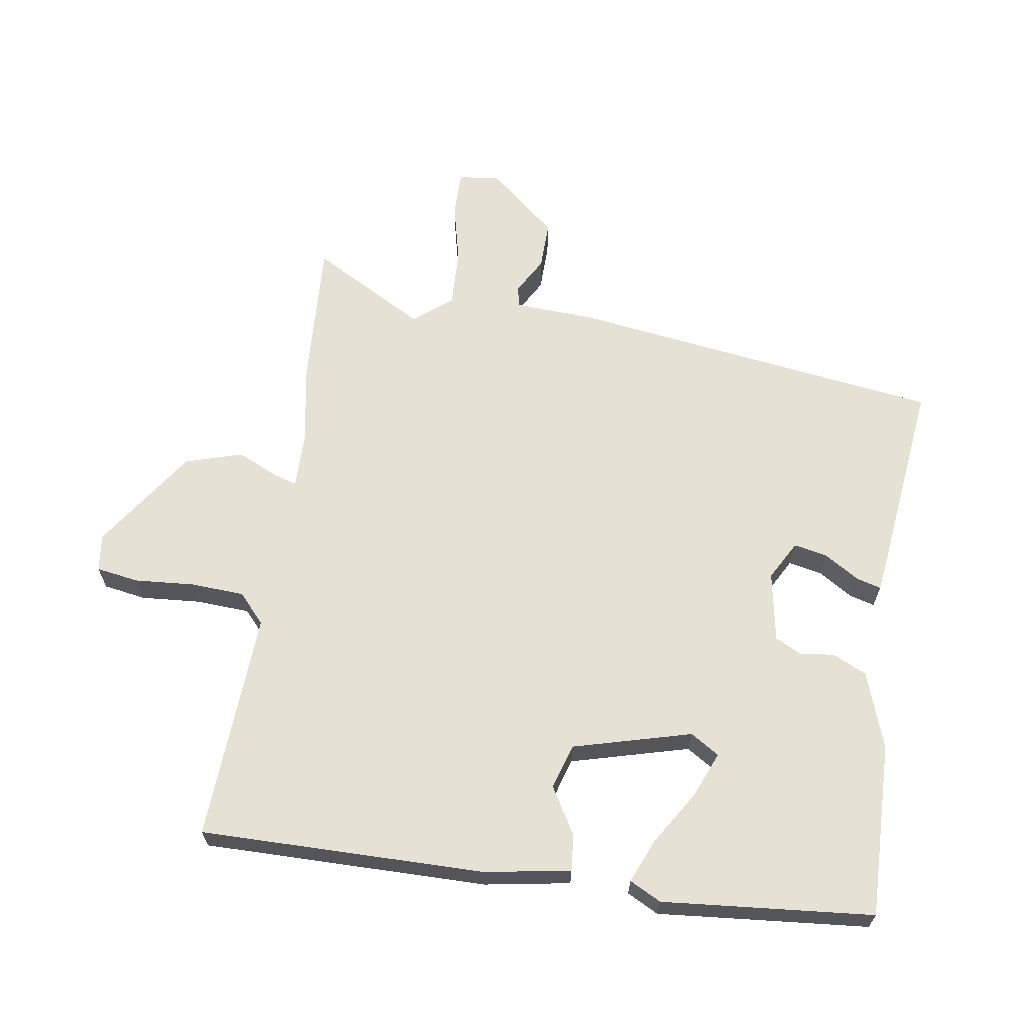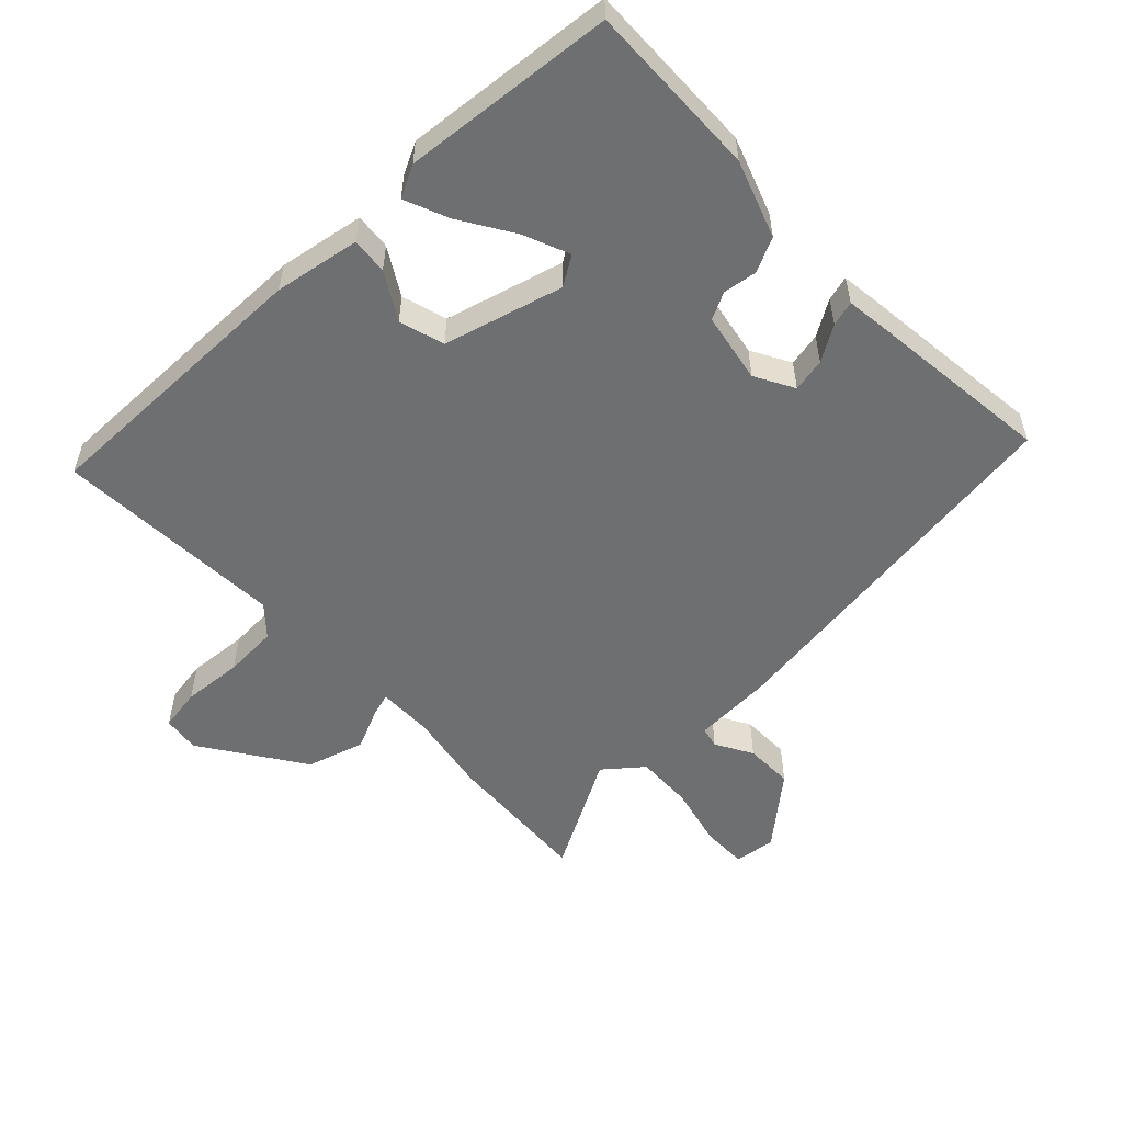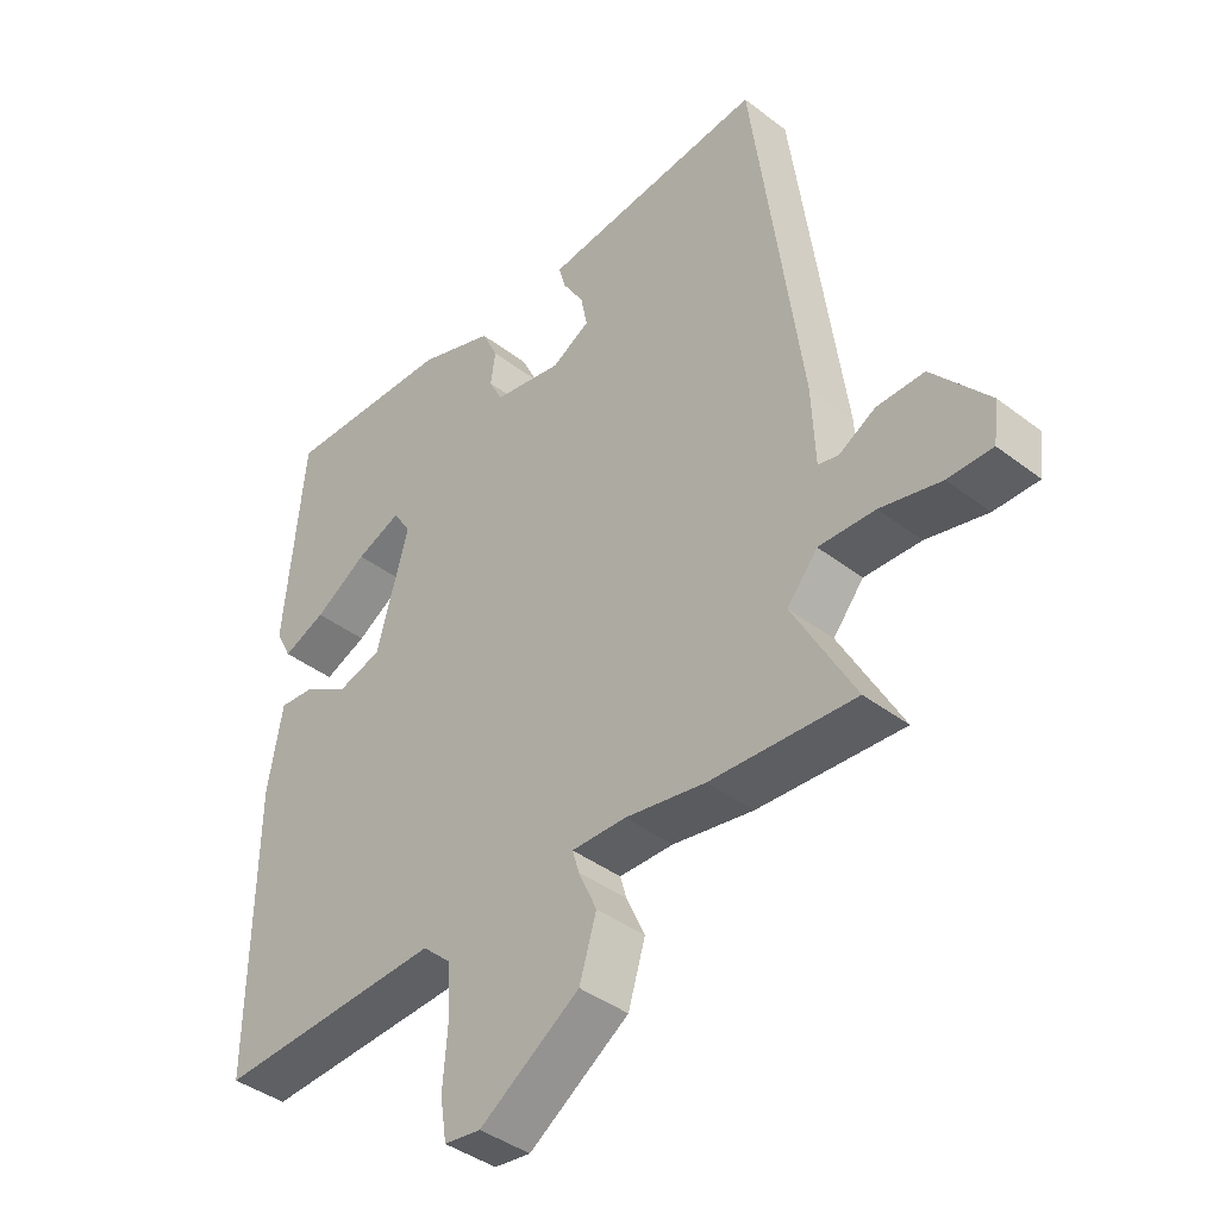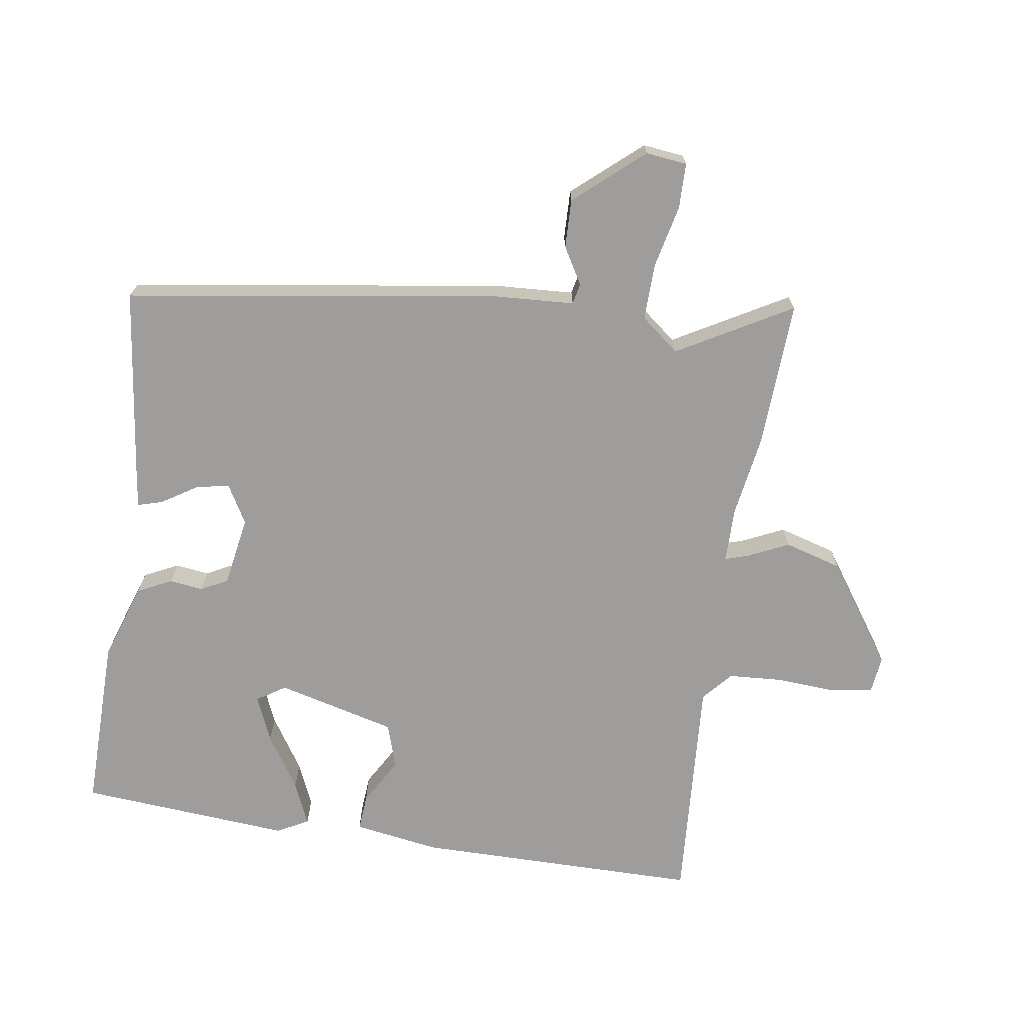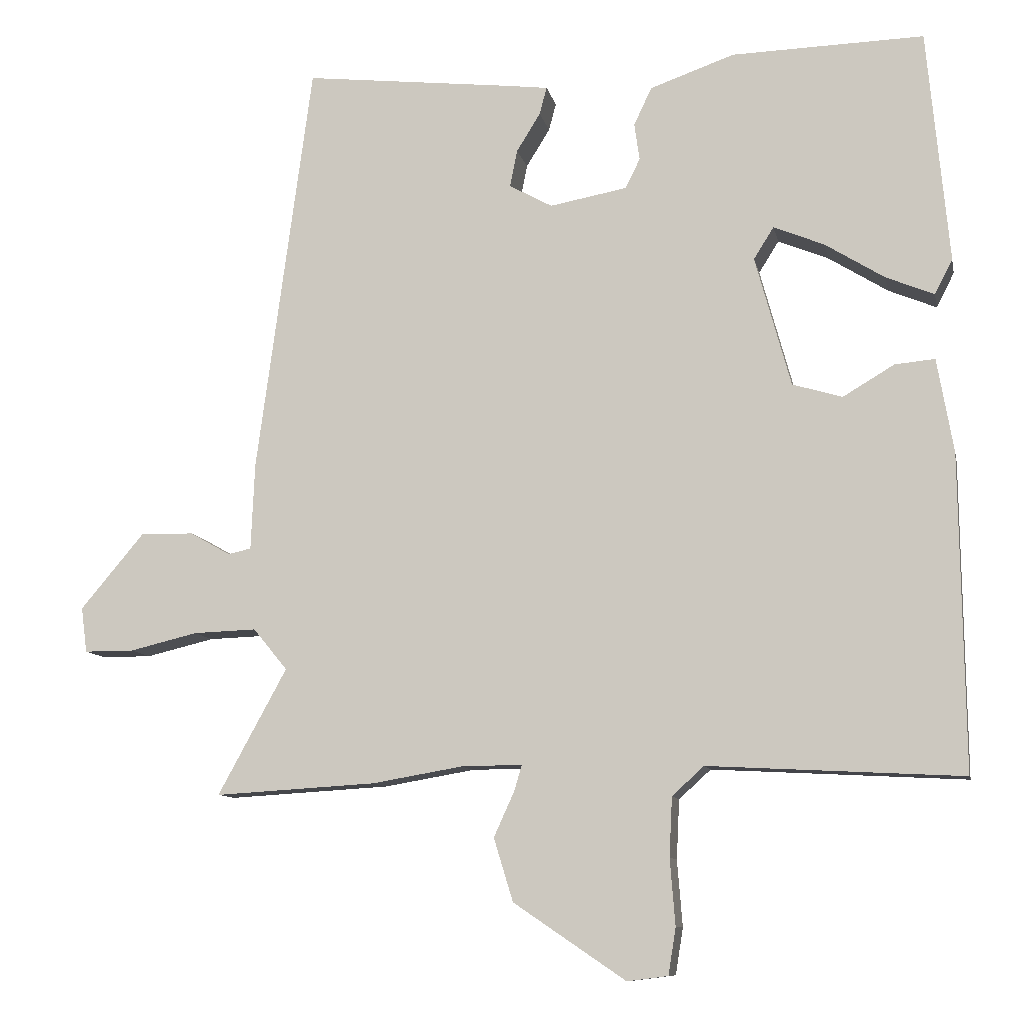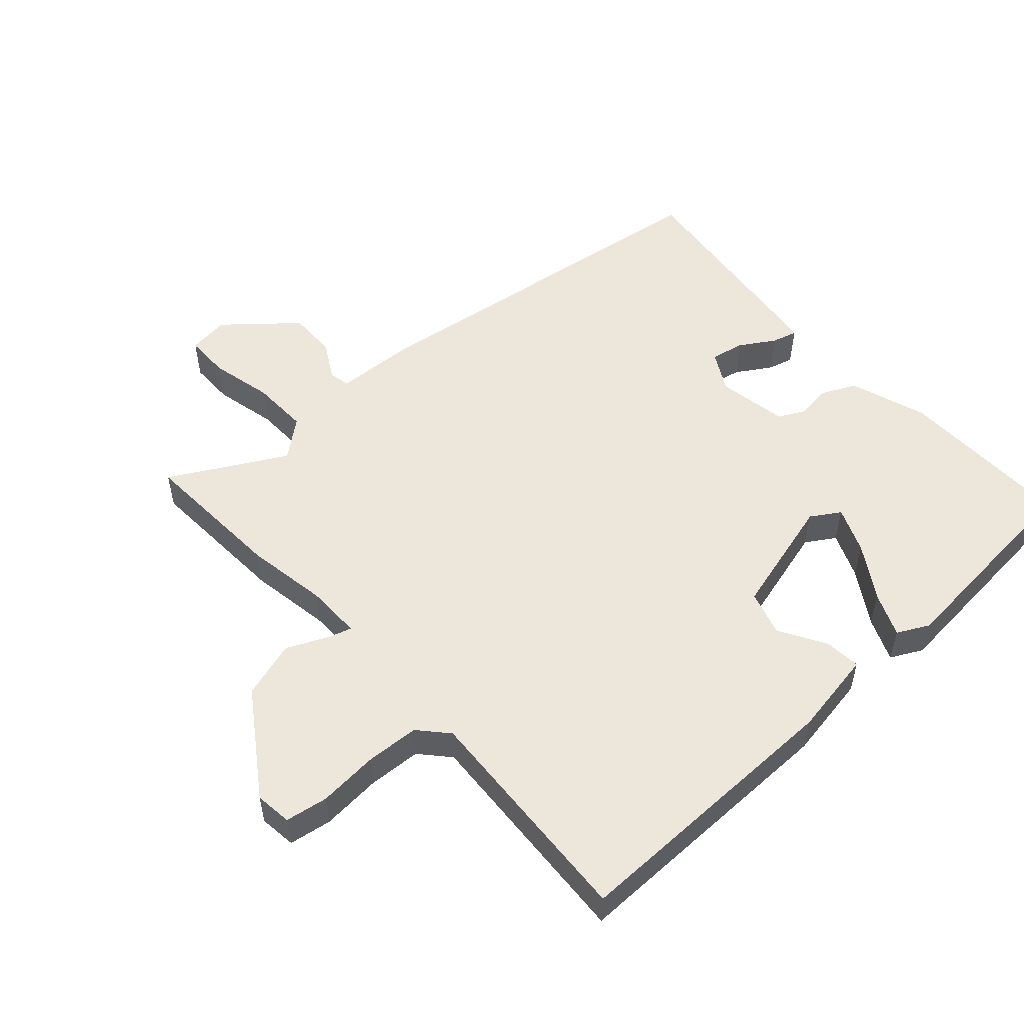
<metadata>
{"format":"obj","ext":"obj","renderer":"f3d","projection":"perspective","resolution":1024,"background":"white","views":[{"elev":64.9,"azim":-81.1,"up":"+Y"},{"elev":-54.6,"azim":-46.2,"up":"+Y"},{"elev":-40.7,"azim":46.9,"up":"+Z"},{"elev":-70.4,"azim":82.2,"up":"+Y"},{"elev":-9.9,"azim":-168.4,"up":"+Z"},{"elev":53.4,"azim":-131.8,"up":"+Y"}]}
</metadata>
<code>
v 0.543 0.07 -0.503
v 0.325 0.07 -0.49
v 0.203 0.07 -0.469
v 0.121 0.07 -0.468
v 0.131 0.07 -0.502
v 0.159 0.07 -0.564
v 0.133 0.07 -0.649
v -0.018 0.07 -0.751
v -0.073 0.07 -0.744
v -0.083 0.07 -0.681
v -0.076 0.07 -0.592
v -0.08 0.07 -0.512
v -0.123 0.07 -0.473
v -0.465 0.07 -0.491
v -0.46 0.07 -0.067
v -0.438 0.07 0.06
v -0.384 0.07 0.055
v -0.315 0.07 0.014
v -0.248 0.07 0.034
v -0.2 0.07 0.21
v -0.227 0.07 0.253
v -0.295 0.07 0.225
v -0.375 0.07 0.175
v -0.44 0.07 0.148
v -0.464 0.07 0.195
v -0.435 0.07 0.509
v -0.176 0.07 0.502
v -0.062 0.07 0.462
v -0.038 0.07 0.411
v -0.045 0.07 0.361
v -0.025 0.07 0.321
v 0.079 0.07 0.302
v 0.137 0.07 0.334
v 0.127 0.07 0.384
v 0.095 0.07 0.436
v 0.085 0.07 0.473
v 0.141 0.07 0.48
v 0.424 0.07 0.512
v 0.499 0.07 -0.047
v 0.504 0.07 -0.164
v 0.535 0.07 -0.171
v 0.59 0.07 -0.14
v 0.662 0.07 -0.139
v 0.748 0.07 -0.241
v 0.74 0.07 -0.302
v 0.673 0.07 -0.302
v 0.581 0.07 -0.28
v 0.496 0.07 -0.277
v 0.45 0.07 -0.333
v 0.543 0 -0.503
v 0.325 0 -0.49
v 0.203 0 -0.469
v 0.121 0 -0.468
v 0.131 0 -0.502
v 0.159 0 -0.564
v 0.133 0 -0.649
v -0.018 0 -0.751
v -0.073 0 -0.744
v -0.083 0 -0.681
v -0.076 0 -0.592
v -0.08 0 -0.512
v -0.123 0 -0.473
v -0.465 0 -0.491
v -0.46 0 -0.067
v -0.438 0 0.06
v -0.384 0 0.055
v -0.315 0 0.014
v -0.248 0 0.034
v -0.2 0 0.21
v -0.227 0 0.253
v -0.295 0 0.225
v -0.375 0 0.175
v -0.44 0 0.148
v -0.464 0 0.195
v -0.435 0 0.509
v -0.176 0 0.502
v -0.062 0 0.462
v -0.038 0 0.411
v -0.045 0 0.361
v -0.025 0 0.321
v 0.079 0 0.302
v 0.137 0 0.334
v 0.127 0 0.384
v 0.095 0 0.436
v 0.085 0 0.473
v 0.141 0 0.48
v 0.424 0 0.512
v 0.499 0 -0.047
v 0.504 0 -0.164
v 0.535 0 -0.171
v 0.59 0 -0.14
v 0.662 0 -0.139
v 0.748 0 -0.241
v 0.74 0 -0.302
v 0.673 0 -0.302
v 0.581 0 -0.28
v 0.496 0 -0.277
v 0.45 0 -0.333
f 45 46 47
f 44 45 47
f 43 44 47
f 42 43 47
f 41 42 47
f 40 41 47 48
f 38 39 40
f 37 38 40
f 36 37 40
f 35 36 40
f 34 35 40
f 40 48 49
f 34 40 49
f 33 34 49
f 28 29 30
f 27 28 30
f 26 27 30
f 25 26 30
f 24 25 30
f 22 23 24
f 22 24 30
f 21 22 30
f 20 21 30 31
f 16 17 18
f 15 16 18
f 14 15 18
f 13 14 18
f 12 13 18 19
f 9 10 11
f 8 9 11
f 7 8 11
f 6 7 11
f 5 6 11
f 4 5 11 12
f 49 1 2 3
f 49 3 4
f 33 49 4
f 32 33 4
f 20 31 32
f 19 20 32
f 12 19 32
f 4 12 32
f 96 95 94
f 96 94 93
f 96 93 92
f 96 92 91
f 96 91 90
f 97 96 90 89
f 89 88 87
f 89 87 86
f 89 86 85
f 89 85 84
f 89 84 83
f 98 97 89
f 98 89 83
f 98 83 82
f 79 78 77
f 79 77 76
f 79 76 75
f 79 75 74
f 79 74 73
f 73 72 71
f 79 73 71
f 79 71 70
f 80 79 70 69
f 67 66 65
f 67 65 64
f 67 64 63
f 67 63 62
f 68 67 62 61
f 60 59 58
f 60 58 57
f 60 57 56
f 60 56 55
f 60 55 54
f 61 60 54 53
f 52 51 50 98
f 53 52 98
f 53 98 82
f 53 82 81
f 81 80 69
f 81 69 68
f 81 68 61
f 81 61 53
f 1 50 51 2
f 2 51 52 3
f 3 52 53 4
f 4 53 54 5
f 5 54 55 6
f 6 55 56 7
f 7 56 57 8
f 8 57 58 9
f 9 58 59 10
f 10 59 60 11
f 11 60 61 12
f 12 61 62 13
f 13 62 63 14
f 14 63 64 15
f 15 64 65 16
f 16 65 66 17
f 17 66 67 18
f 18 67 68 19
f 19 68 69 20
f 20 69 70 21
f 21 70 71 22
f 22 71 72 23
f 23 72 73 24
f 24 73 74 25
f 25 74 75 26
f 26 75 76 27
f 27 76 77 28
f 28 77 78 29
f 29 78 79 30
f 30 79 80 31
f 31 80 81 32
f 32 81 82 33
f 33 82 83 34
f 34 83 84 35
f 35 84 85 36
f 36 85 86 37
f 37 86 87 38
f 38 87 88 39
f 39 88 89 40
f 40 89 90 41
f 41 90 91 42
f 42 91 92 43
f 43 92 93 44
f 44 93 94 45
f 45 94 95 46
f 46 95 96 47
f 47 96 97 48
f 48 97 98 49
f 49 98 50 1

</code>
